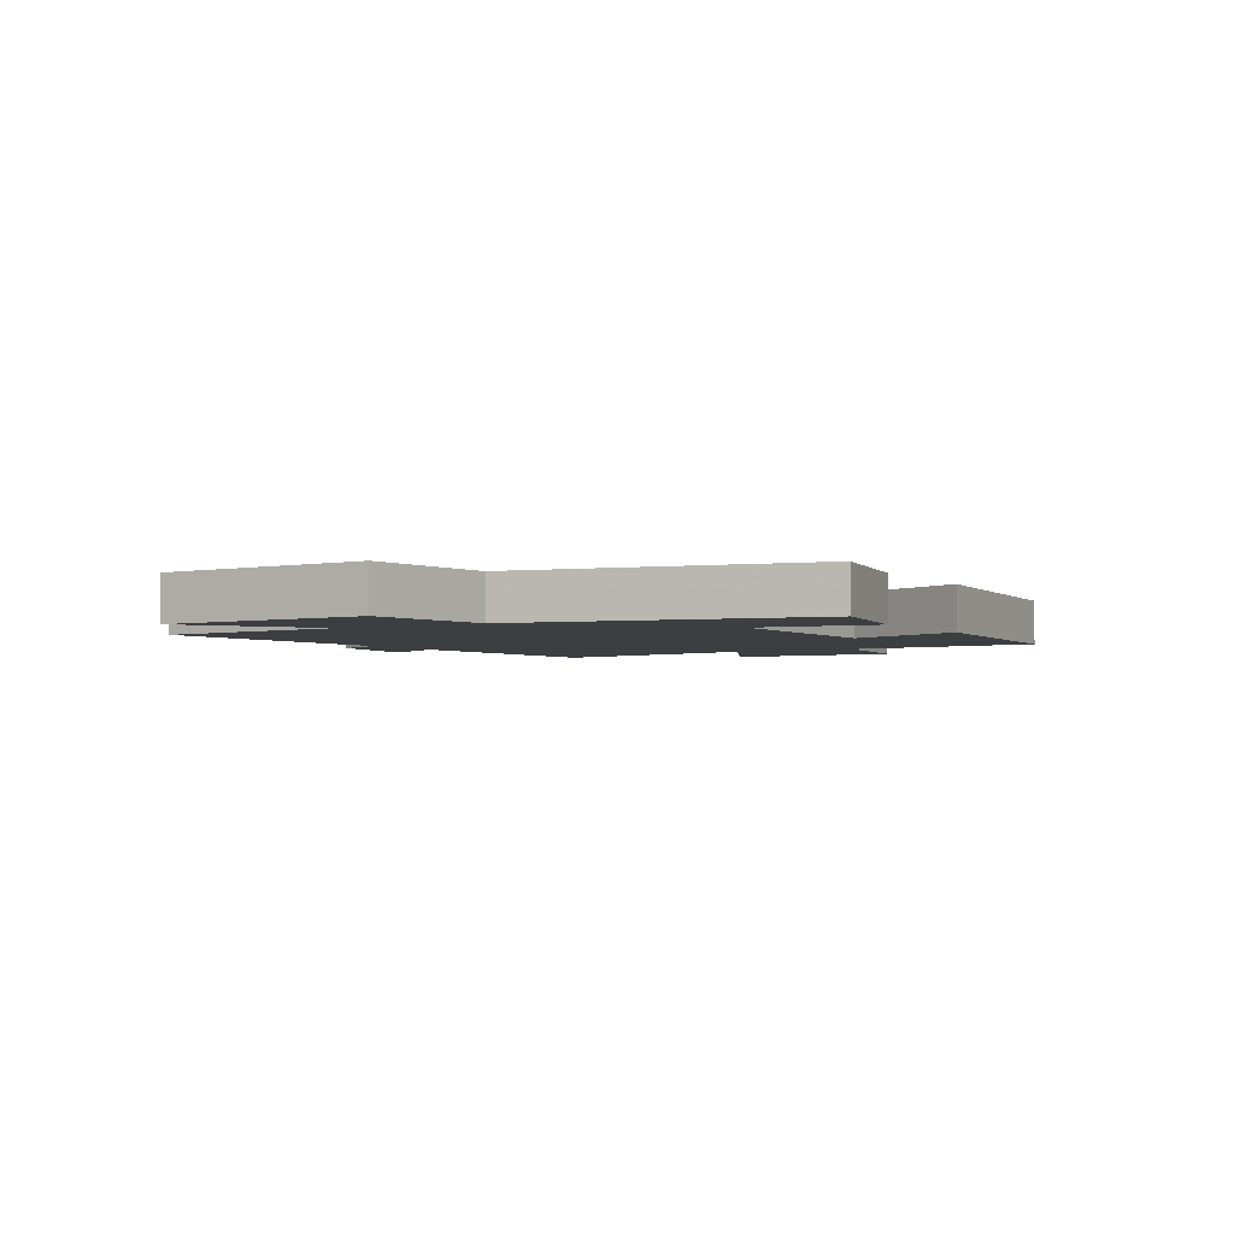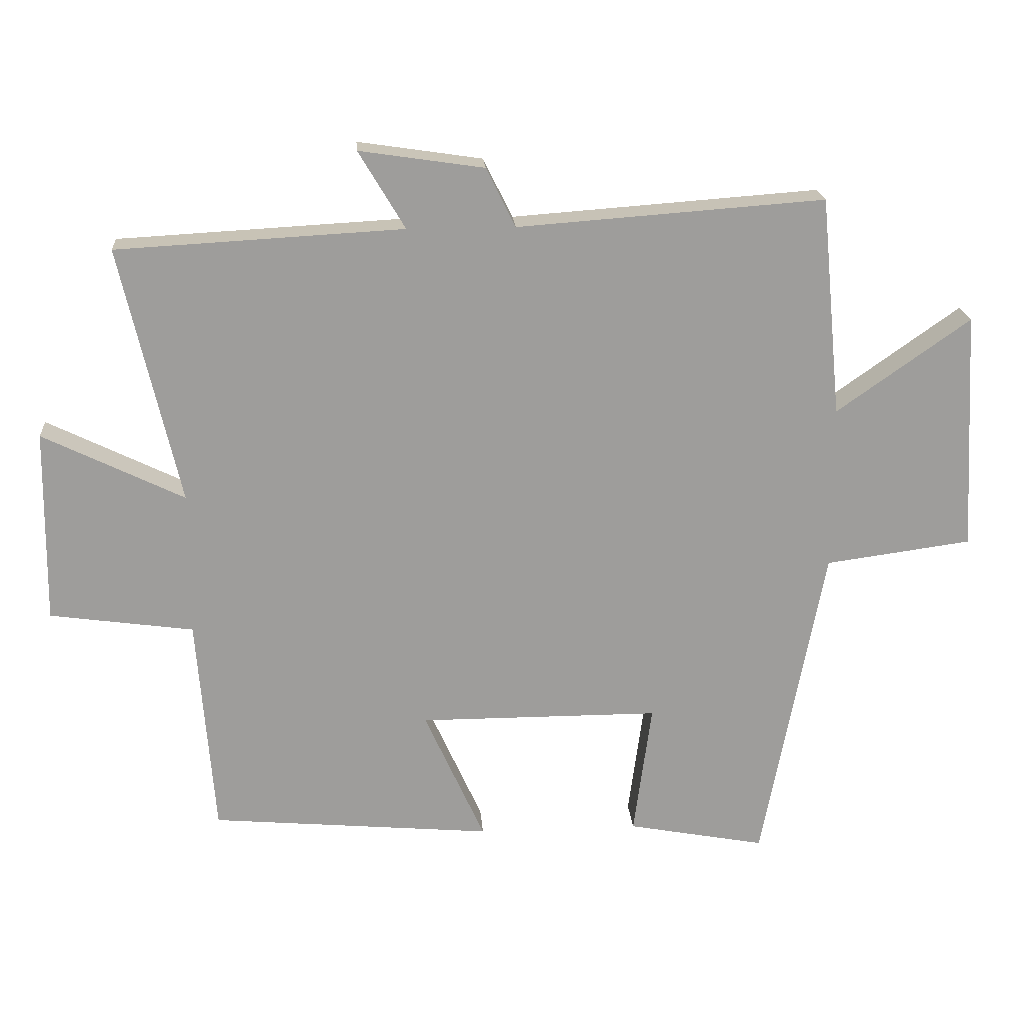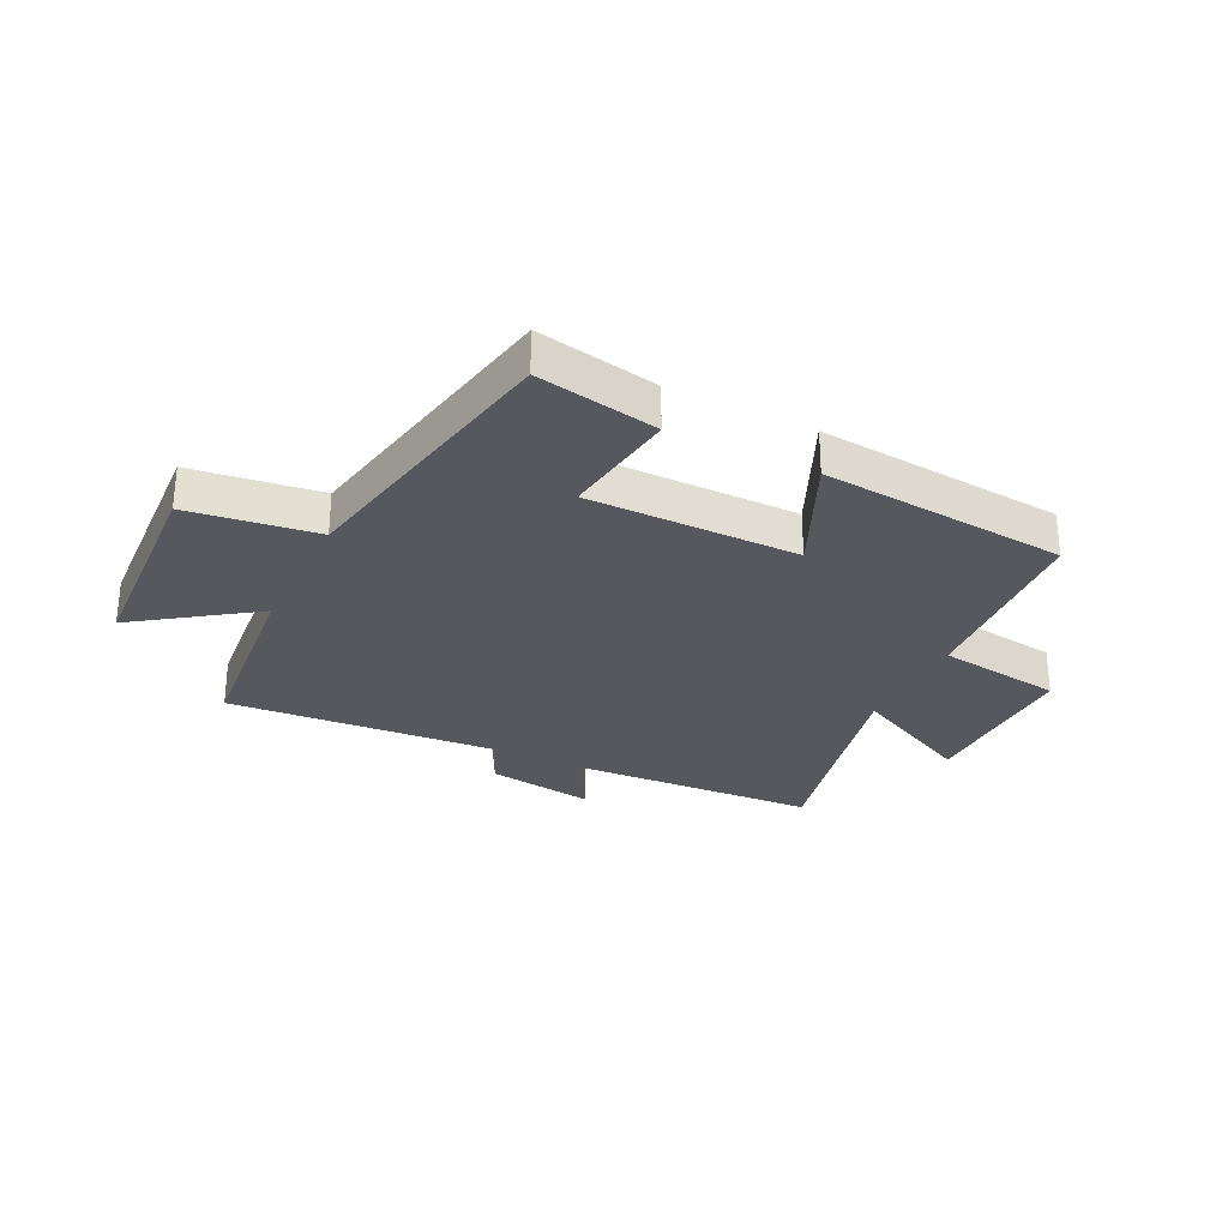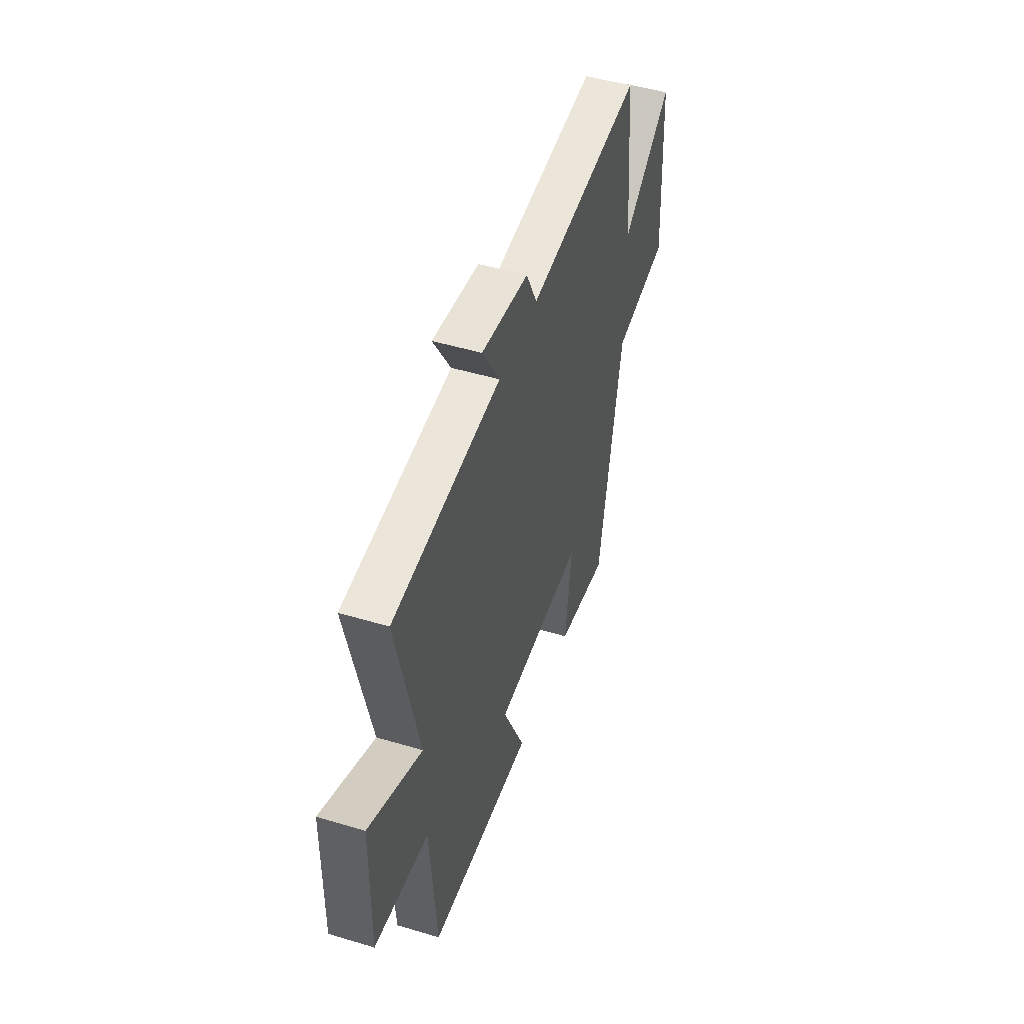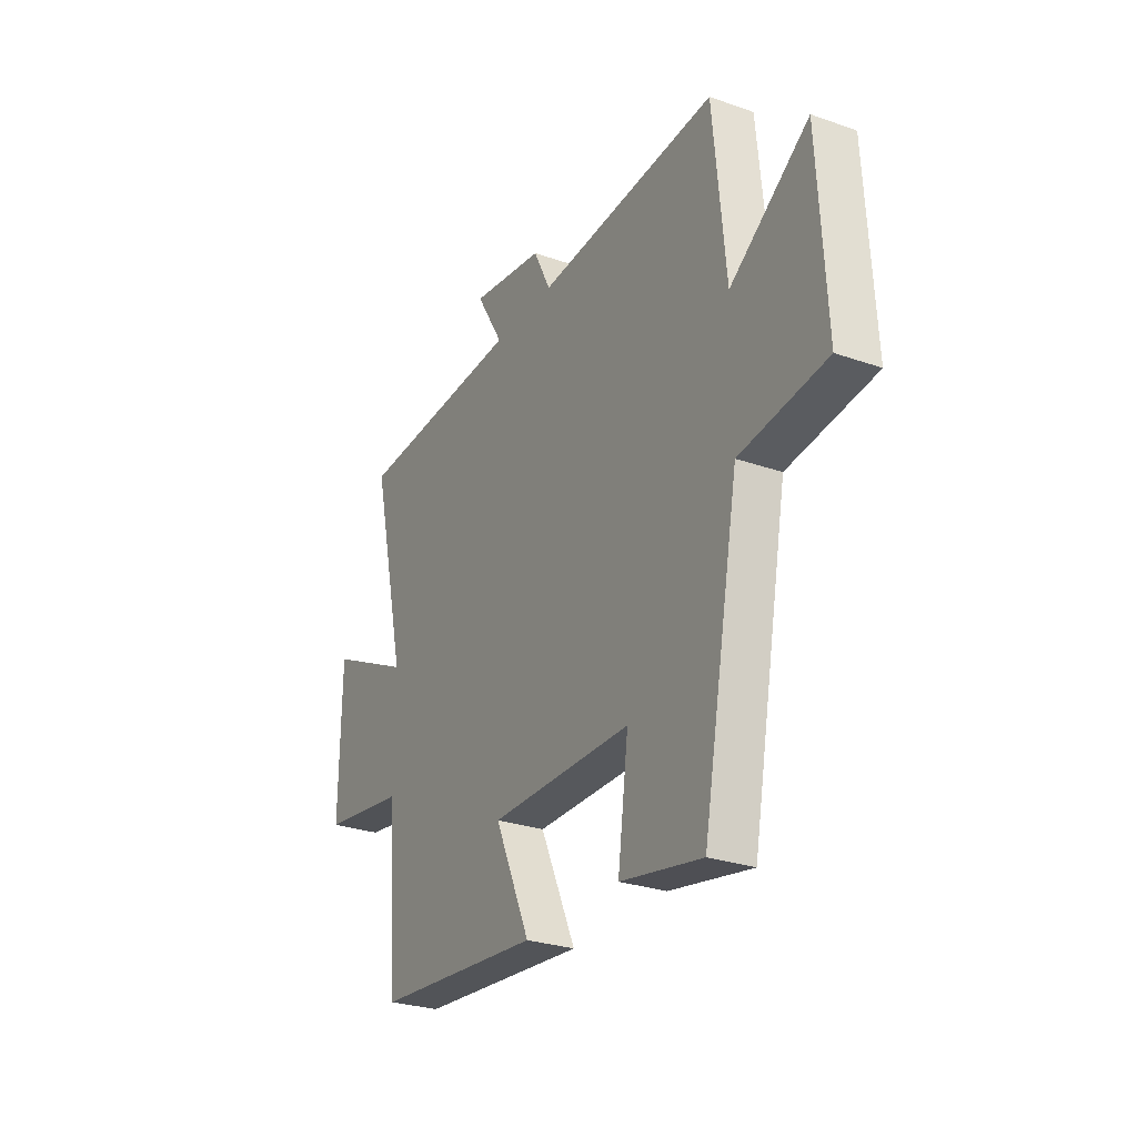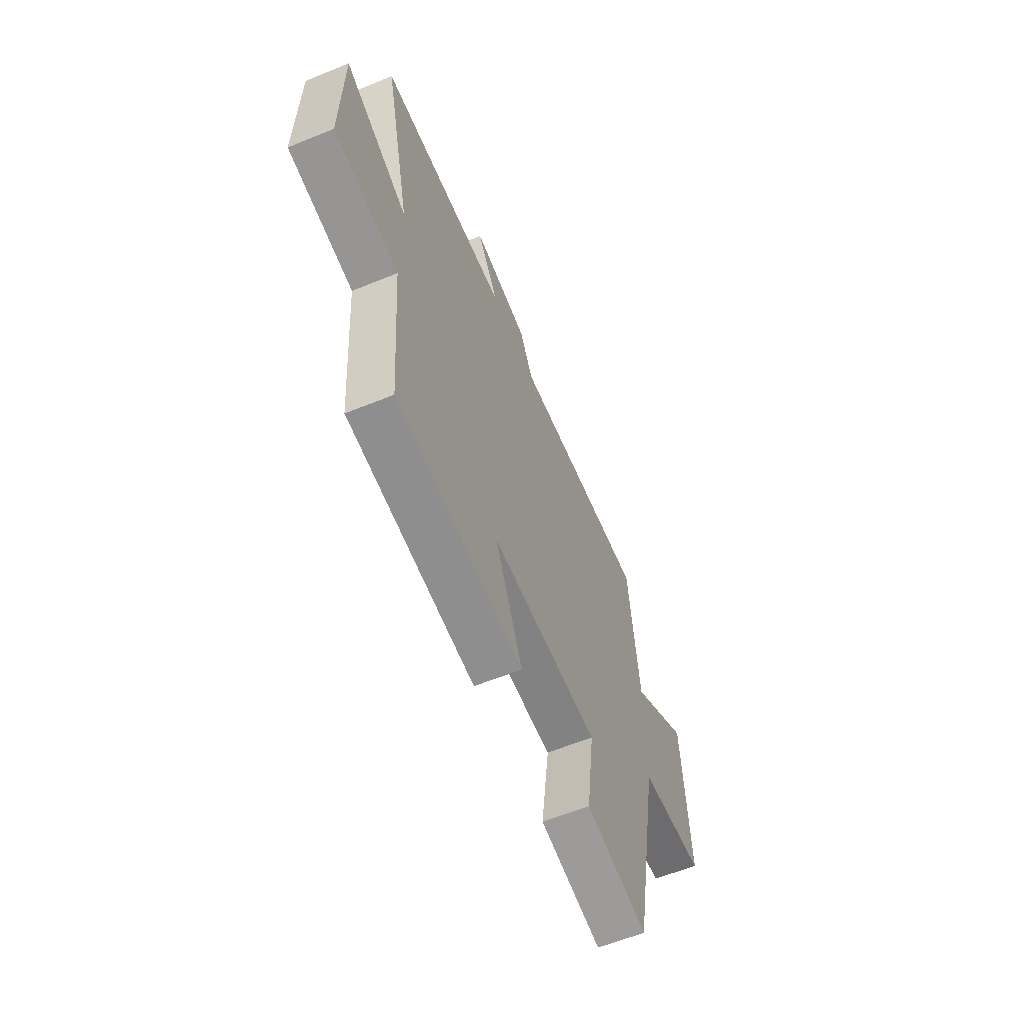
<metadata>
{"format":"obj","ext":"obj","renderer":"f3d","projection":"perspective","resolution":1024,"background":"white","views":[{"elev":-3.2,"azim":120.2,"up":"+Y"},{"elev":19.9,"azim":-4.2,"up":"+Z"},{"elev":-28.9,"azim":153.7,"up":"+Y"},{"elev":48.9,"azim":-71.6,"up":"+Z"},{"elev":-27.7,"azim":61.7,"up":"+Z"},{"elev":-60.7,"azim":-67.5,"up":"+Z"}]}
</metadata>
<code>
v -0.589 0.07 0.476
v -0.157 0.07 0.5
v -0.227 0.07 0.617
v -0.039 0.07 0.589
v 0.005 0.07 0.5
v 0.468 0.07 0.534
v 0.5 0.07 0.203
v 0.701 0.07 0.345
v 0.721 0.07 -0.017
v 0.5 0.07 -0.047
v 0.407 0.07 -0.539
v 0.198 0.07 -0.5
v 0.225 0.07 -0.298
v -0.139 0.07 -0.298
v -0.048 0.07 -0.5
v -0.474 0.07 -0.463
v -0.5 0.07 -0.13
v -0.717 0.07 -0.1
v -0.713 0.07 0.192
v -0.5 0.07 0.088
v -0.589 0 0.476
v -0.157 0 0.5
v -0.227 0 0.617
v -0.039 0 0.589
v 0.005 0 0.5
v 0.468 0 0.534
v 0.5 0 0.203
v 0.701 0 0.345
v 0.721 0 -0.017
v 0.5 0 -0.047
v 0.407 0 -0.539
v 0.198 0 -0.5
v 0.225 0 -0.298
v -0.139 0 -0.298
v -0.048 0 -0.5
v -0.474 0 -0.463
v -0.5 0 -0.13
v -0.717 0 -0.1
v -0.713 0 0.192
v -0.5 0 0.088
f 17 18 19 20
f 16 17 20
f 15 16 20
f 14 15 20
f 20 1 2
f 14 20 2
f 13 14 2
f 10 11 12 13
f 10 13 2
f 7 8 9 10
f 5 6 7 10
f 5 10 2 3
f 3 4 5
f 40 39 38 37
f 40 37 36
f 40 36 35
f 40 35 34
f 22 21 40
f 22 40 34
f 22 34 33
f 33 32 31 30
f 22 33 30
f 30 29 28 27
f 30 27 26 25
f 23 22 30 25
f 25 24 23
f 1 21 22 2
f 2 22 23 3
f 3 23 24 4
f 4 24 25 5
f 5 25 26 6
f 6 26 27 7
f 7 27 28 8
f 8 28 29 9
f 9 29 30 10
f 10 30 31 11
f 11 31 32 12
f 12 32 33 13
f 13 33 34 14
f 14 34 35 15
f 15 35 36 16
f 16 36 37 17
f 17 37 38 18
f 18 38 39 19
f 19 39 40 20
f 20 40 21 1

</code>
